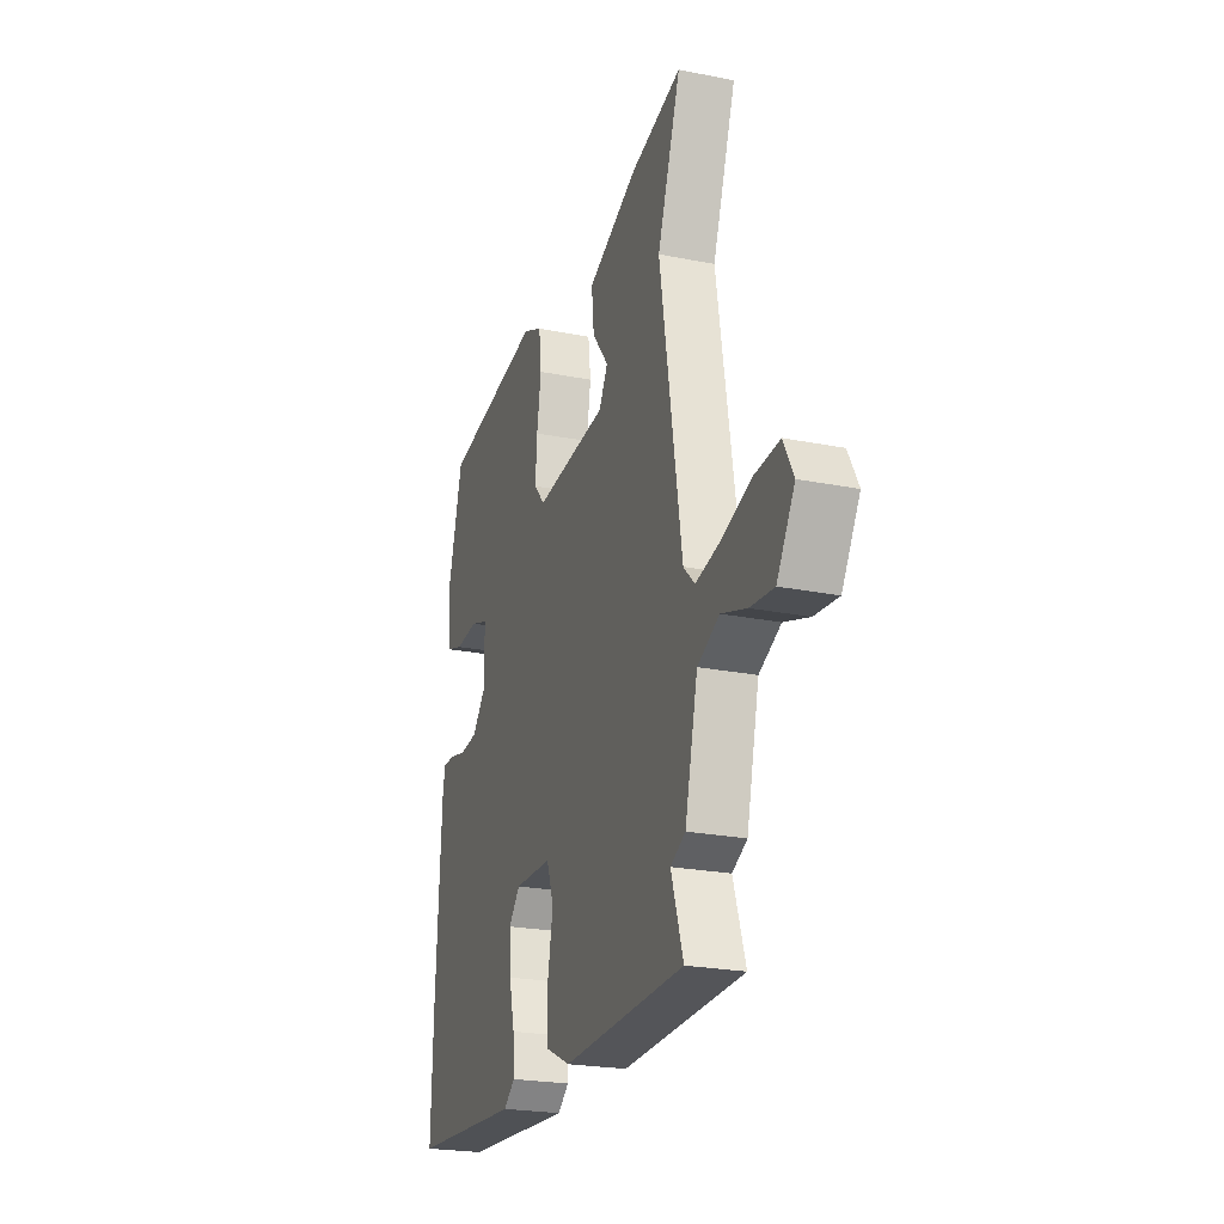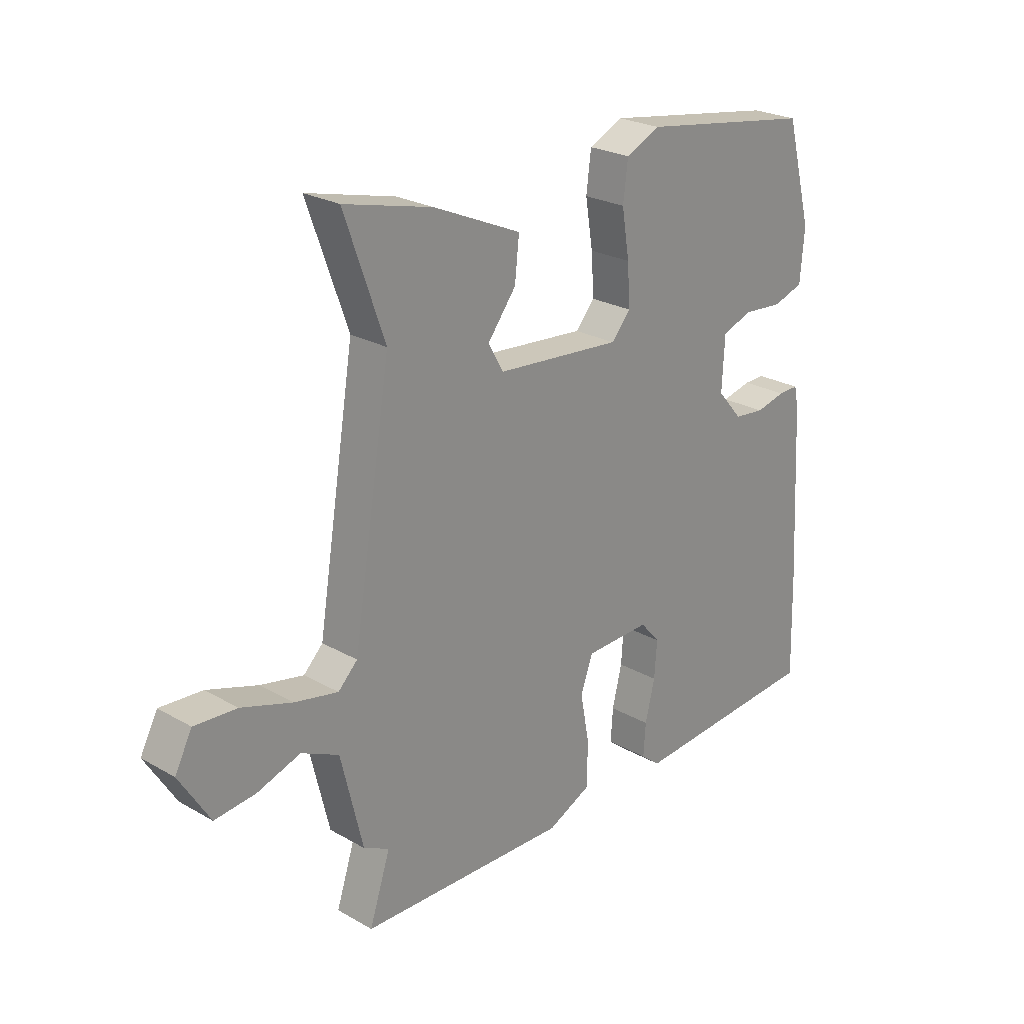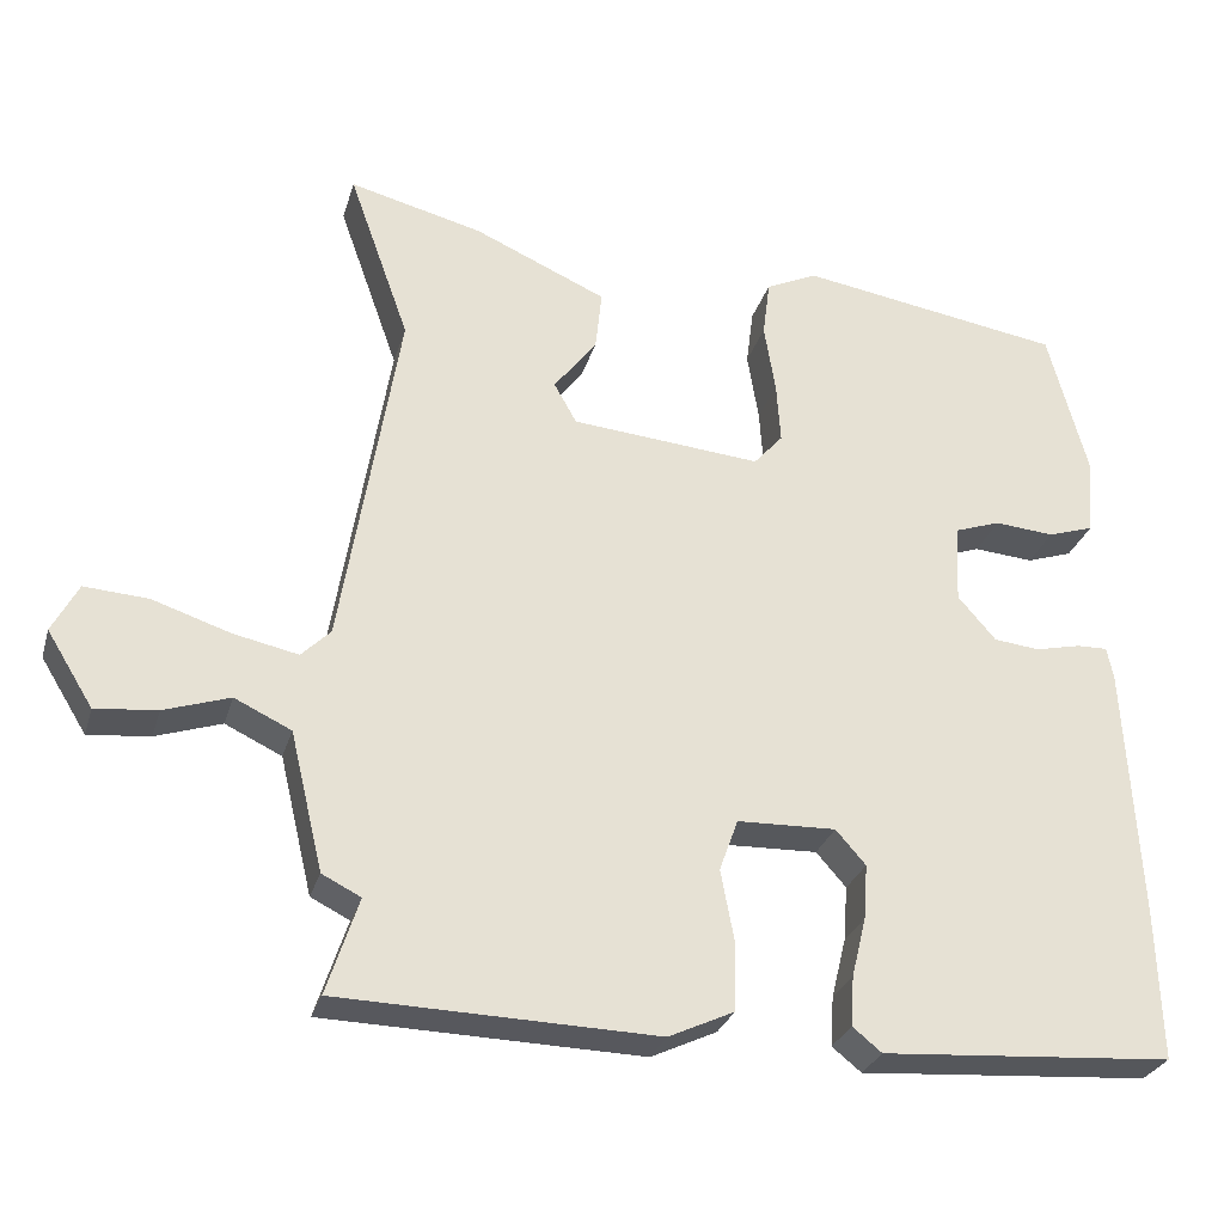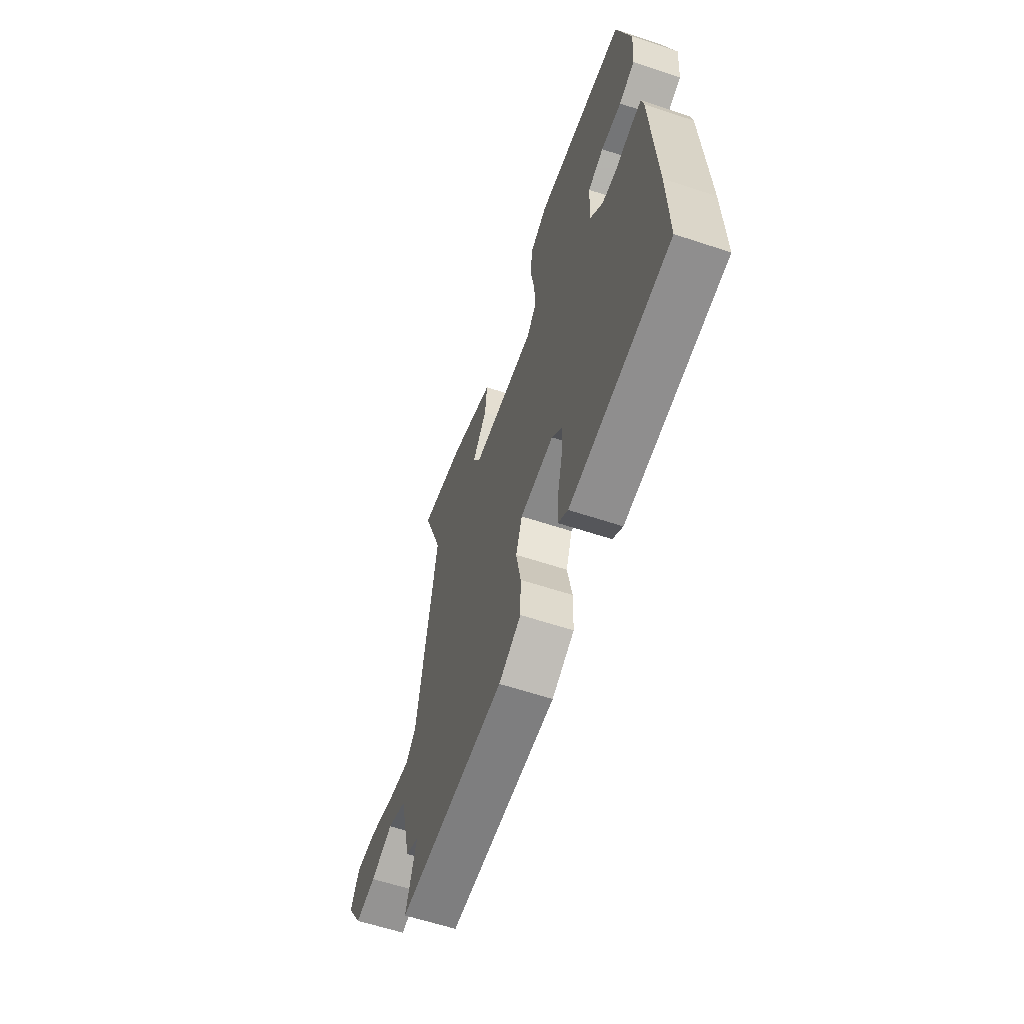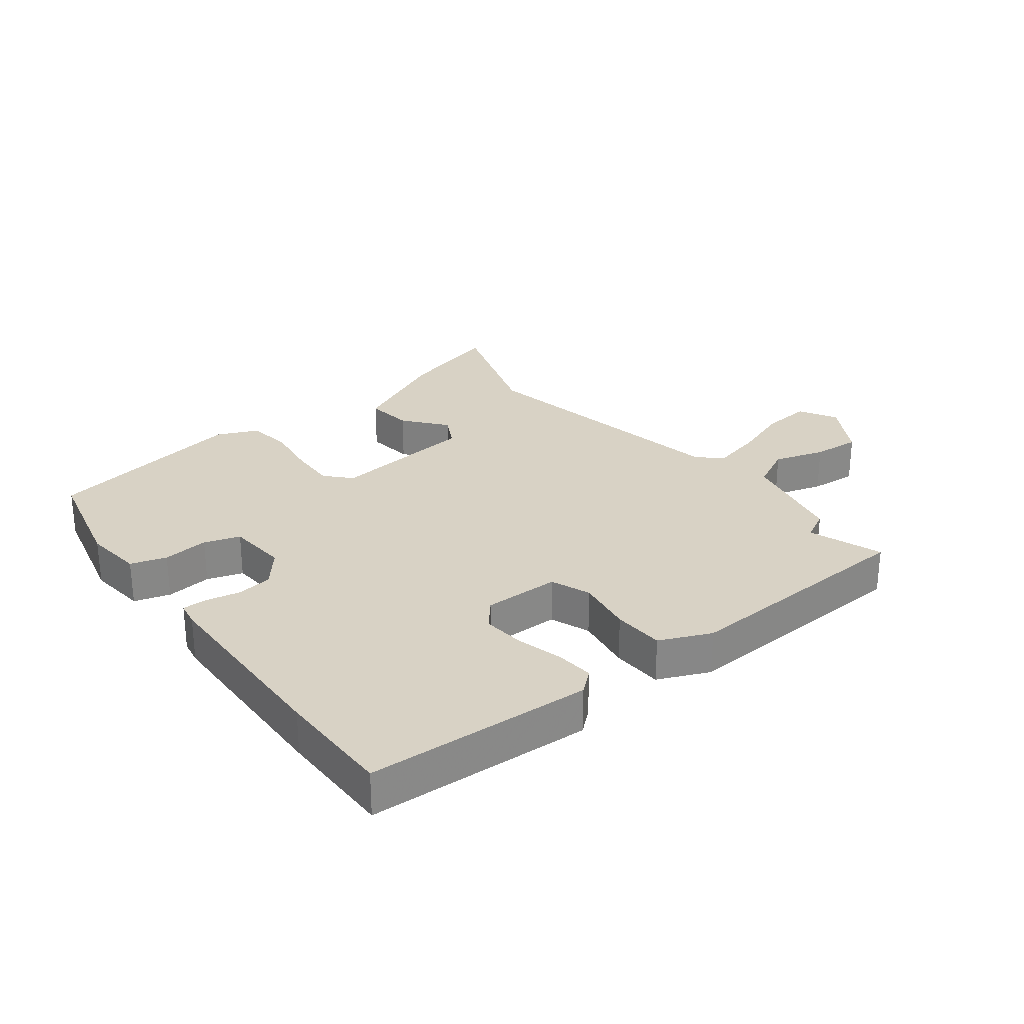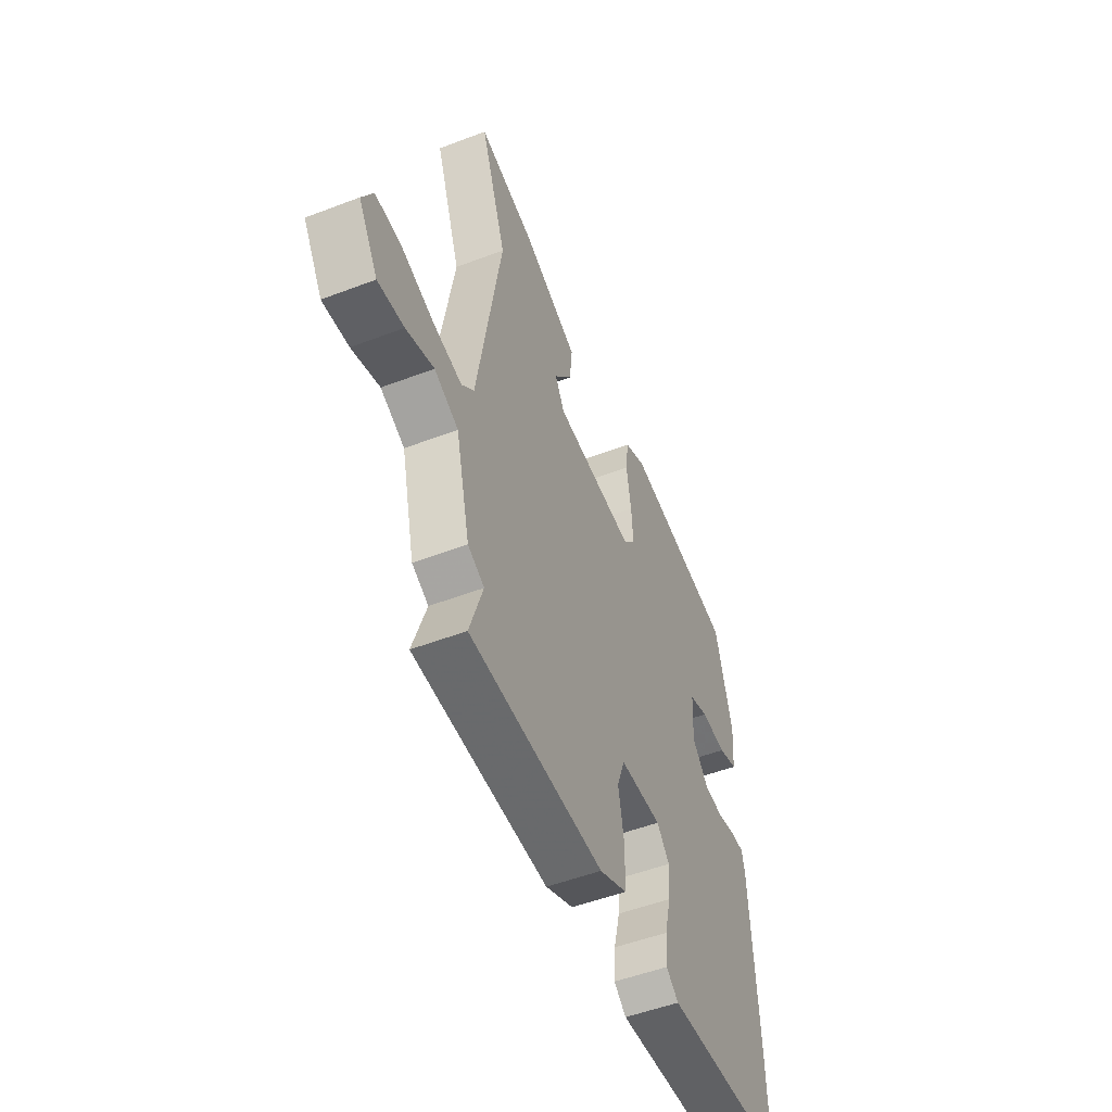
<metadata>
{"format":"obj","ext":"obj","renderer":"f3d","projection":"perspective","resolution":1024,"background":"white","views":[{"elev":-23.5,"azim":-108.6,"up":"+Z"},{"elev":24.6,"azim":-47.0,"up":"+Z"},{"elev":-28.5,"azim":-15.5,"up":"+Z"},{"elev":-61.0,"azim":71.3,"up":"+Z"},{"elev":27.7,"azim":140.9,"up":"+Y"},{"elev":-51.6,"azim":-67.5,"up":"+Z"}]}
</metadata>
<code>
v 0.424 0.07 0.493
v 0.473 0.07 0.309
v 0.465 0.07 0.214
v 0.408 0.07 0.195
v 0.334 0.07 0.201
v 0.277 0.07 0.181
v 0.272 0.07 0.083
v 0.319 0.07 0.029
v 0.376 0.07 0.023
v 0.432 0.07 0.036
v 0.47 0.07 0.037
v 0.478 0.07 -0.002
v 0.495 0.07 -0.319
v 0.5 0.07 -0.506
v 0.14 0.07 -0.532
v 0.104 0.07 -0.503
v 0.108 0.07 -0.442
v 0.126 0.07 -0.368
v 0.131 0.07 -0.3
v 0.094 0.07 -0.258
v -0.028 0.07 -0.262
v -0.051 0.07 -0.326
v -0.034 0.07 -0.417
v -0.036 0.07 -0.499
v -0.117 0.07 -0.537
v -0.509 0.07 -0.527
v -0.47 0.07 -0.408
v -0.518 0.07 -0.384
v -0.559 0.07 -0.213
v -0.629 0.07 -0.18
v -0.71 0.07 -0.207
v -0.786 0.07 -0.215
v -0.843 0.07 -0.123
v -0.811 0.07 -0.062
v -0.732 0.07 -0.067
v -0.637 0.07 -0.098
v -0.556 0.07 -0.115
v -0.52 0.07 -0.079
v -0.449 0.07 0.357
v -0.524 0.07 0.568
v -0.359 0.07 0.527
v -0.195 0.07 0.455
v -0.203 0.07 0.379
v -0.256 0.07 0.31
v -0.228 0.07 0.26
v 0.007 0.07 0.24
v 0.043 0.07 0.281
v 0.038 0.07 0.357
v 0.024 0.07 0.443
v 0.033 0.07 0.514
v 0.097 0.07 0.544
v 0.424 0 0.493
v 0.473 0 0.309
v 0.465 0 0.214
v 0.408 0 0.195
v 0.334 0 0.201
v 0.277 0 0.181
v 0.272 0 0.083
v 0.319 0 0.029
v 0.376 0 0.023
v 0.432 0 0.036
v 0.47 0 0.037
v 0.478 0 -0.002
v 0.495 0 -0.319
v 0.5 0 -0.506
v 0.14 0 -0.532
v 0.104 0 -0.503
v 0.108 0 -0.442
v 0.126 0 -0.368
v 0.131 0 -0.3
v 0.094 0 -0.258
v -0.028 0 -0.262
v -0.051 0 -0.326
v -0.034 0 -0.417
v -0.036 0 -0.499
v -0.117 0 -0.537
v -0.509 0 -0.527
v -0.47 0 -0.408
v -0.518 0 -0.384
v -0.559 0 -0.213
v -0.629 0 -0.18
v -0.71 0 -0.207
v -0.786 0 -0.215
v -0.843 0 -0.123
v -0.811 0 -0.062
v -0.732 0 -0.067
v -0.637 0 -0.098
v -0.556 0 -0.115
v -0.52 0 -0.079
v -0.449 0 0.357
v -0.524 0 0.568
v -0.359 0 0.527
v -0.195 0 0.455
v -0.203 0 0.379
v -0.256 0 0.31
v -0.228 0 0.26
v 0.007 0 0.24
v 0.043 0 0.281
v 0.038 0 0.357
v 0.024 0 0.443
v 0.033 0 0.514
v 0.097 0 0.544
f 3 4 5
f 2 3 5
f 1 2 5
f 51 1 5
f 50 51 5
f 49 50 5
f 48 49 5
f 47 48 5 6
f 46 47 6 7
f 45 46 7 8
f 42 43 44
f 41 42 44
f 40 41 44
f 39 40 44
f 38 39 44 45
f 34 35 36
f 33 34 36
f 32 33 36
f 31 32 36
f 30 31 36
f 29 30 36 37
f 29 37 38
f 28 29 38
f 27 28 38
f 25 26 27
f 24 25 27
f 23 24 27
f 22 23 27
f 27 38 45
f 22 27 45
f 21 22 45
f 16 17 18
f 15 16 18
f 14 15 18
f 13 14 18
f 12 13 18
f 11 12 18
f 10 11 18
f 9 10 18
f 8 9 18 19
f 20 21 45 8
f 8 19 20
f 56 55 54
f 56 54 53
f 56 53 52
f 56 52 102
f 56 102 101
f 56 101 100
f 56 100 99
f 57 56 99 98
f 58 57 98 97
f 59 58 97 96
f 95 94 93
f 95 93 92
f 95 92 91
f 95 91 90
f 96 95 90 89
f 87 86 85
f 87 85 84
f 87 84 83
f 87 83 82
f 87 82 81
f 88 87 81 80
f 89 88 80
f 89 80 79
f 89 79 78
f 78 77 76
f 78 76 75
f 78 75 74
f 78 74 73
f 96 89 78
f 96 78 73
f 96 73 72
f 69 68 67
f 69 67 66
f 69 66 65
f 69 65 64
f 69 64 63
f 69 63 62
f 69 62 61
f 69 61 60
f 70 69 60 59
f 59 96 72 71
f 71 70 59
f 1 52 53 2
f 2 53 54 3
f 3 54 55 4
f 4 55 56 5
f 5 56 57 6
f 6 57 58 7
f 7 58 59 8
f 8 59 60 9
f 9 60 61 10
f 10 61 62 11
f 11 62 63 12
f 12 63 64 13
f 13 64 65 14
f 14 65 66 15
f 15 66 67 16
f 16 67 68 17
f 17 68 69 18
f 18 69 70 19
f 19 70 71 20
f 20 71 72 21
f 21 72 73 22
f 22 73 74 23
f 23 74 75 24
f 24 75 76 25
f 25 76 77 26
f 26 77 78 27
f 27 78 79 28
f 28 79 80 29
f 29 80 81 30
f 30 81 82 31
f 31 82 83 32
f 32 83 84 33
f 33 84 85 34
f 34 85 86 35
f 35 86 87 36
f 36 87 88 37
f 37 88 89 38
f 38 89 90 39
f 39 90 91 40
f 40 91 92 41
f 41 92 93 42
f 42 93 94 43
f 43 94 95 44
f 44 95 96 45
f 45 96 97 46
f 46 97 98 47
f 47 98 99 48
f 48 99 100 49
f 49 100 101 50
f 50 101 102 51
f 51 102 52 1

</code>
